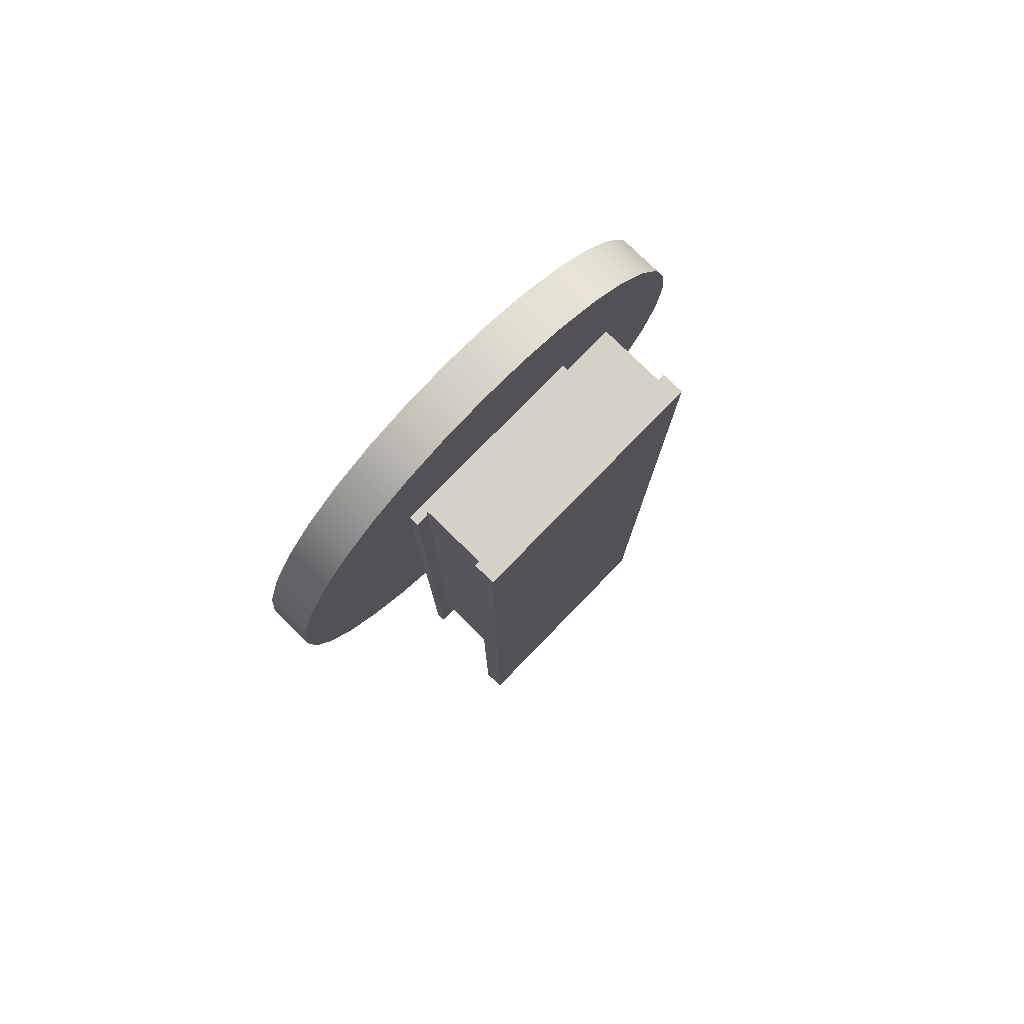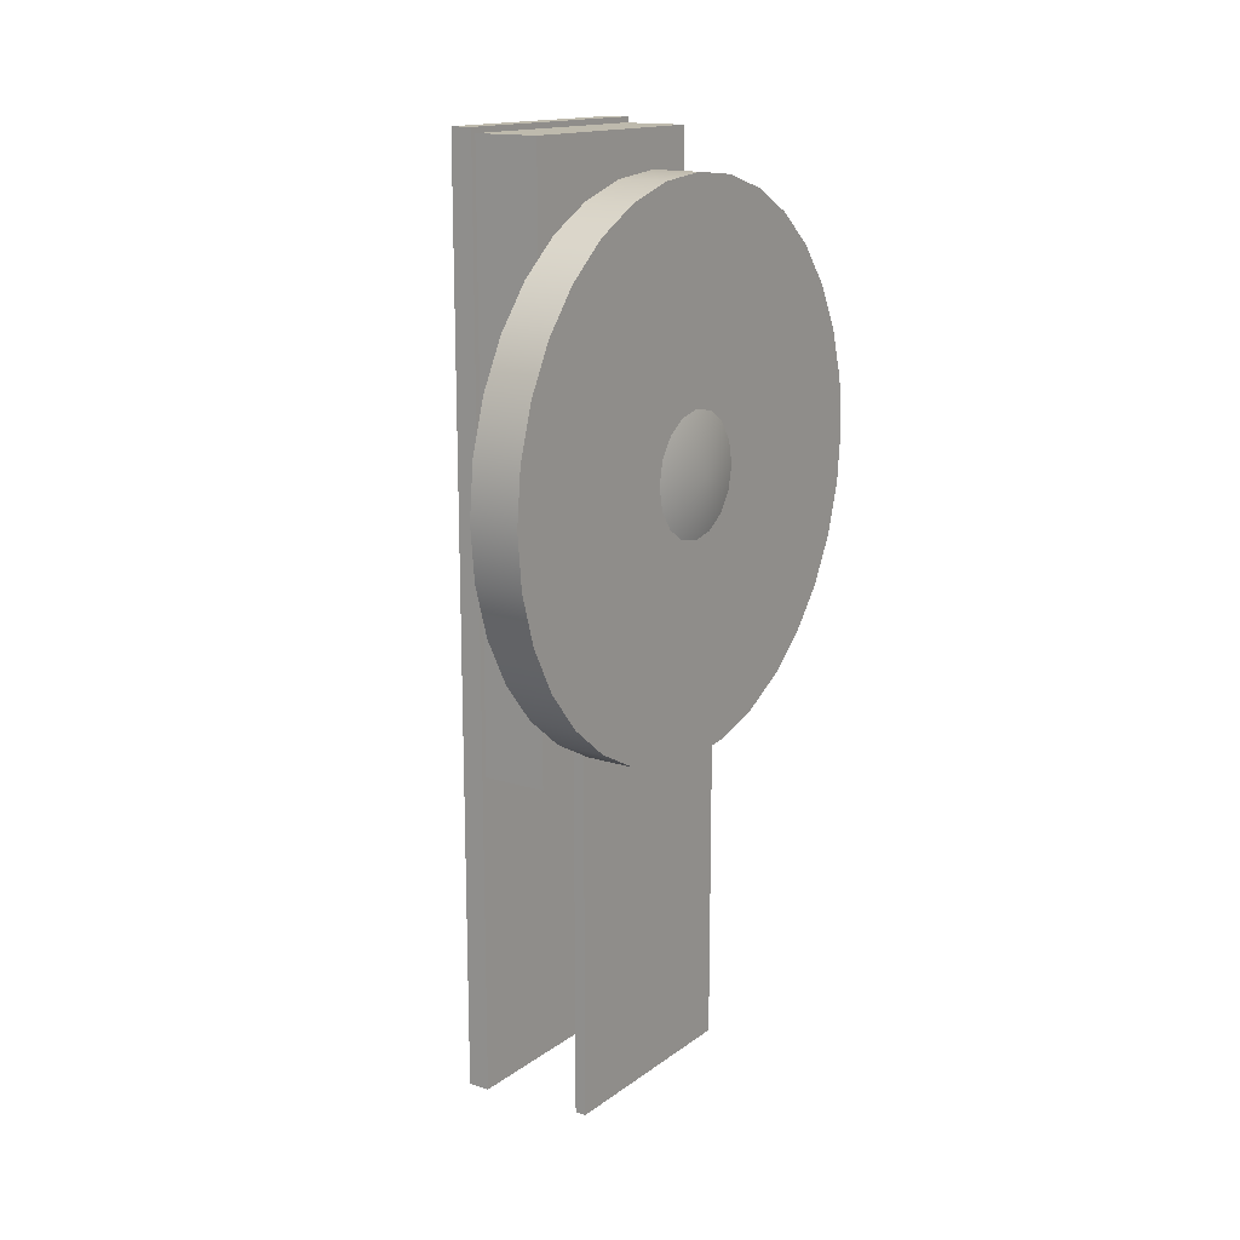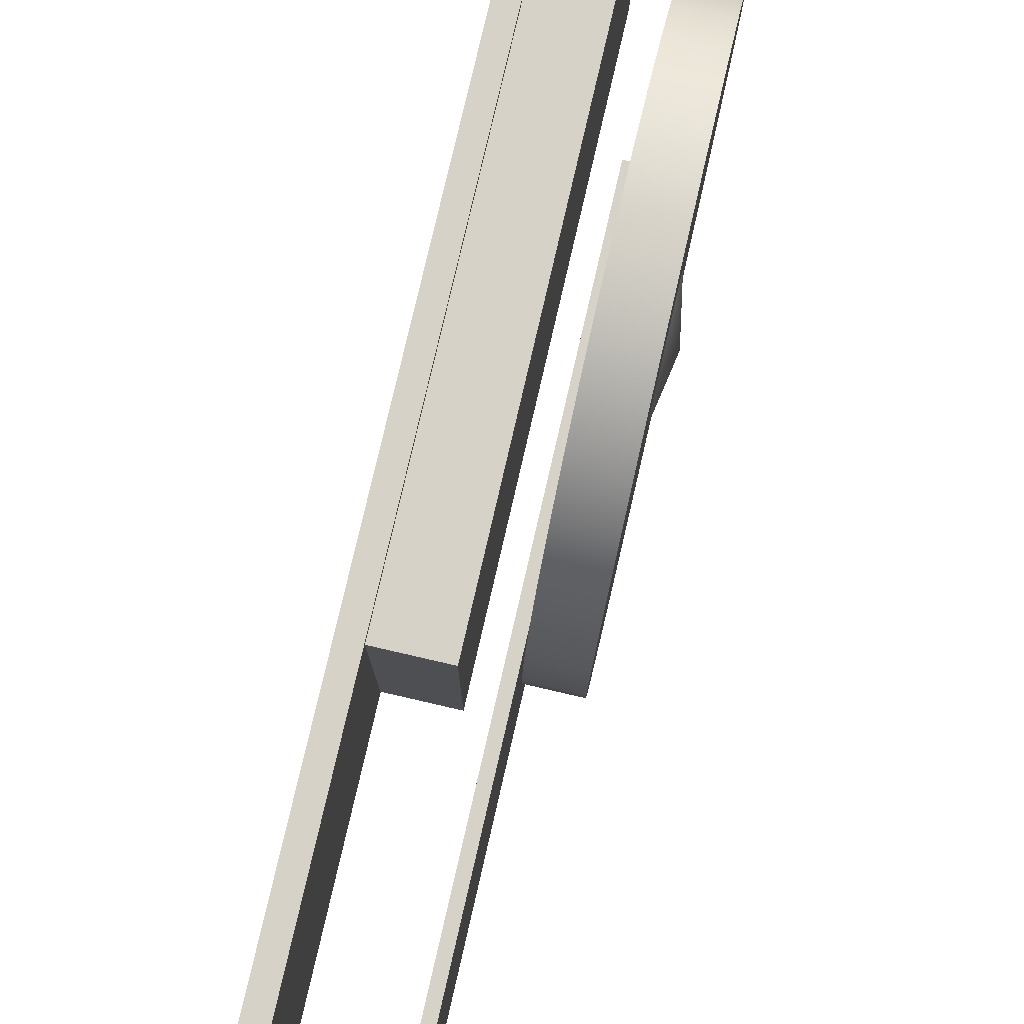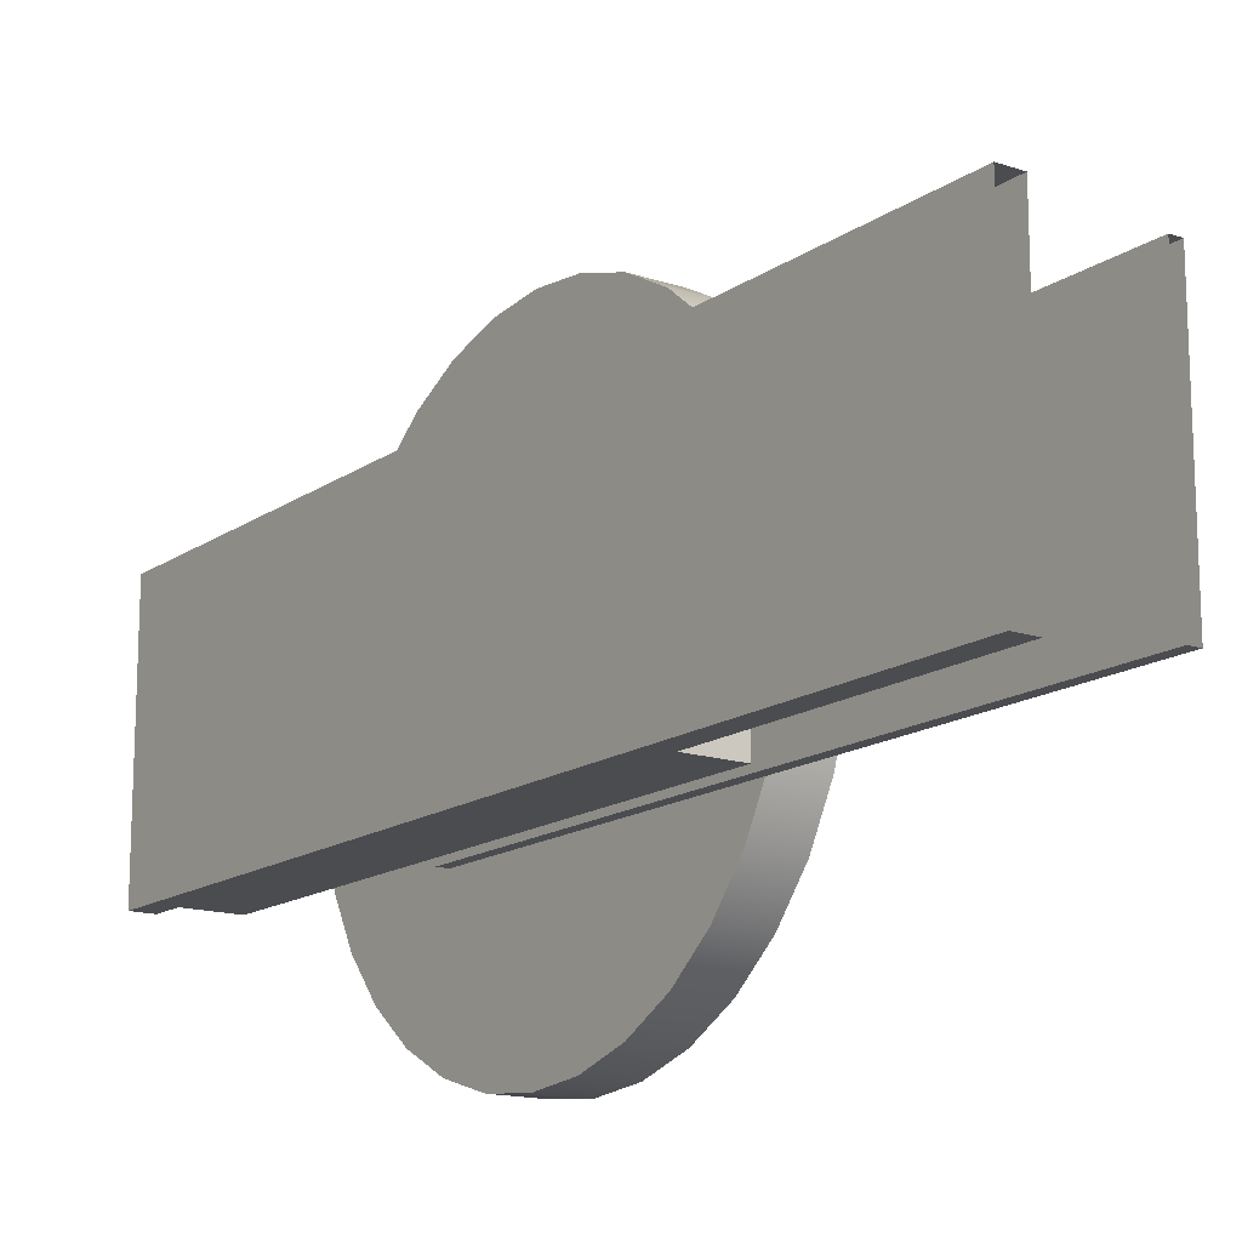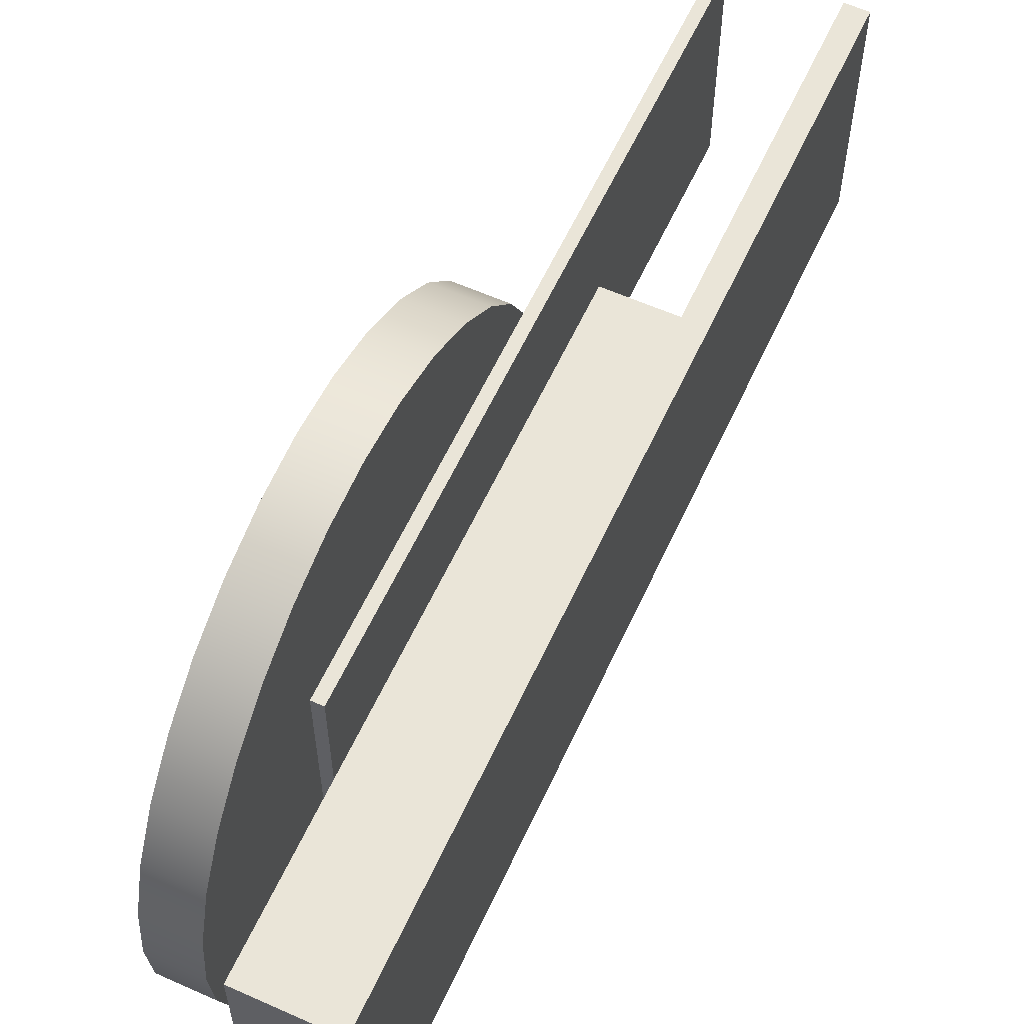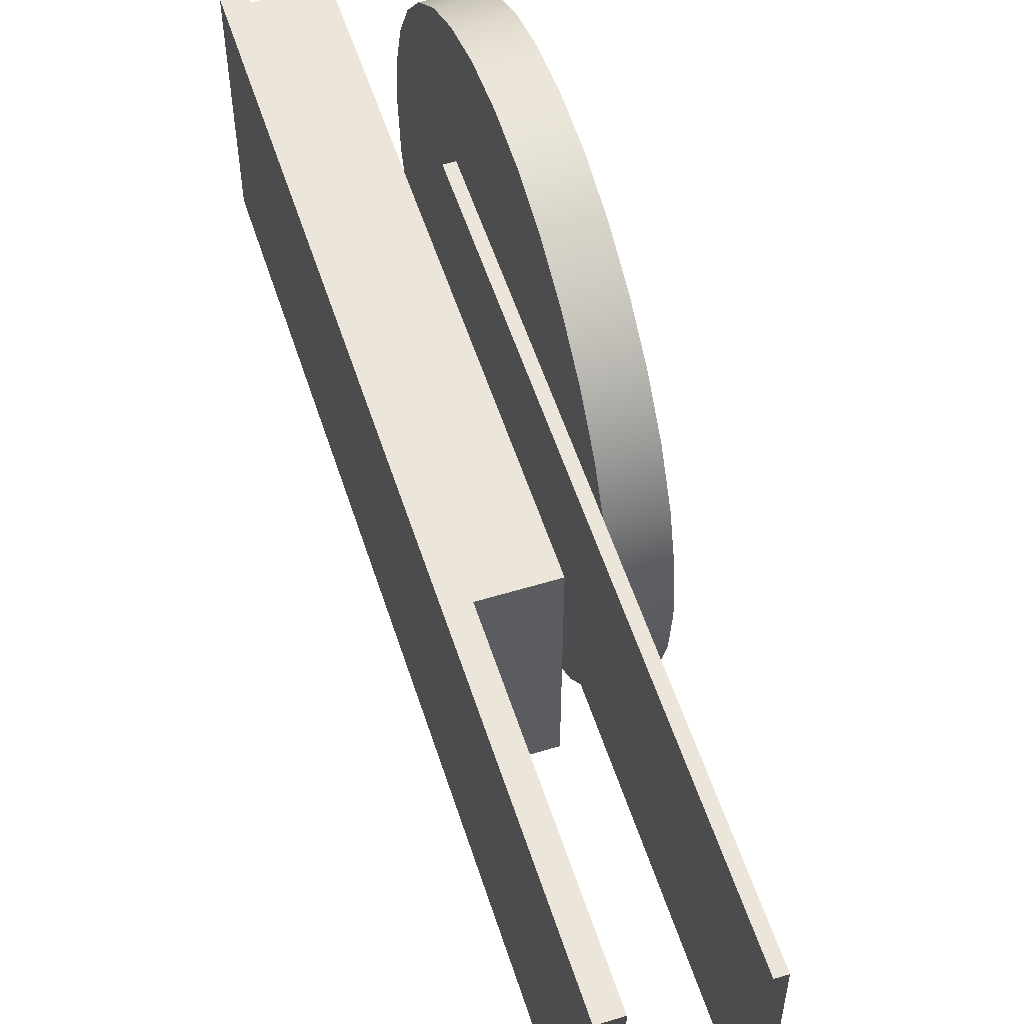
<metadata>
{"format":"obj","ext":"obj","renderer":"f3d","projection":"perspective","resolution":1024,"background":"white","views":[{"elev":78.9,"azim":-135.7,"up":"+Y"},{"elev":15.4,"azim":34.3,"up":"+Y"},{"elev":78.3,"azim":13.0,"up":"+Z"},{"elev":-15.2,"azim":-35.2,"up":"+Z"},{"elev":59.6,"azim":-155.4,"up":"+Z"},{"elev":55.6,"azim":-17.8,"up":"+Z"}]}
</metadata>
<code>
o sw17p
v 0.128 1.829 -0.9609
v 0.304 2.02 -0.9797
v 0.128 2.02 -0.9797
v 0.304 1.829 -0.9609
v 0.304 1.645 -0.9051
v 0.128 1.645 -0.9051
v 0.128 1.476 -0.8146
v 0.304 1.476 -0.8146
v 0.304 1.327 -0.6928
v 0.128 1.327 -0.6928
v 0.128 1.205 -0.5443
v 0.304 1.205 -0.5443
v 0.304 1.115 -0.3749
v 0.128 1.115 -0.3749
v 0.128 1.059 -0.1911
v 0.304 1.059 -0.1911
v 0.304 1.04 -0
v 0.128 1.04 0
v 0.128 1.059 0.1911
v 0.304 1.04 -0
v 0.128 1.04 0
v 0.304 1.059 0.1911
v 0.304 1.115 0.3749
v 0.128 1.115 0.3749
v 0.128 1.205 0.5443
v 0.304 1.205 0.5443
v 0.304 1.327 0.6928
v 0.128 1.327 0.6928
v 0.128 1.476 0.8146
v 0.304 1.476 0.8146
v 0.304 1.645 0.9051
v 0.128 1.645 0.9051
v 0.128 1.829 0.9609
v 0.304 1.829 0.9609
v 0.304 2.02 0.9797
v 0.128 2.02 0.9797
v 0.128 2.211 0.9609
v 0.304 2.211 0.9609
v 0.304 2.395 0.9051
v 0.128 2.395 0.9051
v 0.128 2.564 0.8146
v 0.304 2.564 0.8146
v 0.304 2.713 0.6928
v 0.128 2.713 0.6928
v 0.128 2.835 0.5443
v 0.304 2.835 0.5443
v 0.304 2.925 0.3749
v 0.128 2.925 0.3749
v 0.128 2.981 0.1911
v 0.304 2.981 0.1911
v 0.304 3 -0
v 0.128 3 0
v 0.128 2.981 -0.1911
v 0.304 2.981 -0.1911
v 0.304 2.925 -0.3749
v 0.128 2.925 -0.3749
v 0.128 2.835 -0.5443
v 0.304 2.835 -0.5443
v 0.304 2.713 -0.6928
v 0.128 2.713 -0.6928
v 0.128 2.564 -0.8146
v 0.304 2.564 -0.8146
v 0.304 2.395 -0.9051
v 0.128 2.395 -0.9051
v 0.128 2.211 -0.9609
v 0.304 2.211 -0.9609
v 0.304 2.02 -0
v 0.304 2.02 -0.9797
v 0.304 1.829 -0.9609
v 0.304 1.645 -0.9051
v 0.304 1.476 -0.8146
v 0.304 1.327 -0.6928
v 0.304 1.205 -0.5443
v 0.304 1.115 -0.3749
v 0.304 1.059 -0.1911
v 0.304 1.04 -0
v 0.304 1.059 0.1911
v 0.304 1.115 0.3749
v 0.304 1.205 0.5443
v 0.304 1.327 0.6928
v 0.304 1.476 0.8146
v 0.304 1.645 0.9051
v 0.304 1.829 0.9609
v 0.304 2.02 0.9797
v 0.304 2.211 0.9609
v 0.304 2.395 0.9051
v 0.304 2.564 0.8146
v 0.304 2.713 0.6928
v 0.304 2.835 0.5443
v 0.304 2.925 0.3749
v 0.304 2.981 0.1911
v 0.304 3 -0
v 0.304 2.981 -0.1911
v 0.304 2.925 -0.3749
v 0.304 2.835 -0.5443
v 0.304 2.713 -0.6928
v 0.304 2.564 -0.8146
v 0.304 2.395 -0.9051
v 0.304 2.211 -0.9609
v 0.128 2.02 -0
v 0.128 1.829 -0.9609
v 0.128 2.02 -0.9797
v 0.128 1.645 -0.9051
v 0.128 1.476 -0.8146
v 0.128 1.327 -0.6928
v 0.128 1.205 -0.5443
v 0.128 1.115 -0.3749
v 0.128 1.059 -0.1911
v 0.128 1.04 0
v 0.128 1.059 0.1911
v 0.128 1.115 0.3749
v 0.128 1.205 0.5443
v 0.128 1.327 0.6928
v 0.128 1.476 0.8146
v 0.128 1.645 0.9051
v 0.128 1.829 0.9609
v 0.128 2.02 0.9797
v 0.128 2.211 0.9609
v 0.128 2.395 0.9051
v 0.128 2.564 0.8146
v 0.128 2.713 0.6928
v 0.128 2.835 0.5443
v 0.128 2.925 0.3749
v 0.128 2.981 0.1911
v 0.128 3 0
v 0.128 2.981 -0.1911
v 0.128 2.925 -0.3749
v 0.128 2.835 -0.5443
v 0.128 2.713 -0.6928
v 0.128 2.564 -0.8146
v 0.128 2.395 -0.9051
v 0.128 2.211 -0.9609
v 0.128 2.38 -0.4
v 0.088 -0.1803 -0.4
v 0.128 -0.1803 -0.4
v 0.088 2.38 -0.4
v 0.128 2.38 0.4
v 0.088 2.38 -0.4
v 0.128 2.38 -0.4
v 0.088 2.38 0.4
v 0.088 -0.1803 0.4
v 0.088 2.38 0.4
v 0.128 2.38 0.4
v 0.128 -0.1803 0.4
v 0.128 2.38 -0.4
v 0.128 -0.1803 0.4
v 0.128 2.38 0.4
v 0.128 -0.1803 -0.4
v 0.088 2.38 -0.4
v 0.088 2.38 0.4
v 0.088 -0.1803 0.4
v 0.088 -0.1803 -0.4
v 0.304 1.936 -0.2033
v 0.3441 2.02 -0
v 0.304 2.02 -0.22
v 0.304 1.864 -0.1556
v 0.304 1.817 -0.08419
v 0.304 1.8 -0
v 0.304 1.817 0.08419
v 0.304 1.864 0.1556
v 0.304 1.936 0.2033
v 0.304 2.02 0.22
v 0.304 2.104 0.2033
v 0.304 2.176 0.1556
v 0.304 2.223 0.08419
v 0.304 2.24 -0
v 0.304 2.223 -0.08419
v 0.304 2.176 -0.1556
v 0.304 2.104 -0.2033
v -0.024 3.12 -0.42
v -0.264 0.98 -0.42
v -0.024 0.98 -0.42
v -0.264 3.12 -0.42
v -0.024 3.12 0.42
v -0.264 3.12 -0.42
v -0.024 3.12 -0.42
v -0.264 3.12 0.42
v -0.264 0.98 0.42
v -0.264 3.12 0.42
v -0.024 3.12 0.42
v -0.024 0.98 0.42
v -0.024 3.12 -0.42
v -0.024 0.98 0.42
v -0.024 3.12 0.42
v -0.024 0.98 -0.42
v -0.264 0.98 0.42
v -0.024 0.98 0.42
v -0.264 0.98 -0.42
v -0.024 0.98 -0.42
v -0.264 3.14 -0.44
v -0.344 -0.18 -0.44
v -0.264 -0.18 -0.44
v -0.344 3.14 -0.44
v -0.264 3.14 0.44
v -0.344 3.14 -0.44
v -0.264 3.14 -0.44
v -0.344 3.14 0.44
v -0.344 -0.18 0.44
v -0.344 3.14 0.44
v -0.264 3.14 0.44
v -0.264 -0.18 0.44
v -0.264 3.14 -0.44
v -0.264 -0.18 0.44
v -0.264 3.14 0.44
v -0.264 -0.18 -0.44
v -0.344 3.14 -0.44
v -0.344 3.14 0.44
v -0.344 -0.18 0.44
v -0.344 -0.18 -0.44
f 135 134 133
f 134 136 133
f 3 2 1
f 2 4 1
f 3 66 2
f 1 4 6
f 65 66 3
f 6 4 5
f 63 66 65
f 6 5 7
f 64 63 65
f 5 8 7
f 64 62 63
f 7 8 10
f 61 62 64
f 10 8 9
f 59 62 61
f 10 9 11
f 60 59 61
f 9 12 11
f 60 58 59
f 11 12 14
f 57 58 60
f 14 12 13
f 55 58 57
f 14 13 15
f 56 55 57
f 13 16 15
f 56 54 55
f 15 16 18
f 18 16 17
f 53 54 56
f 51 54 53
f 52 51 53
f 52 50 51
f 49 50 52
f 47 50 49
f 48 47 49
f 48 46 47
f 45 46 48
f 43 46 45
f 44 43 45
f 44 42 43
f 41 42 44
f 39 42 41
f 40 39 41
f 40 38 39
f 37 38 40
f 35 38 37
f 36 35 37
f 36 34 35
f 33 34 36
f 31 34 33
f 32 31 33
f 32 30 31
f 29 30 32
f 27 30 29
f 28 27 29
f 28 26 27
f 25 26 28
f 23 26 25
f 24 23 25
f 24 22 23
f 19 22 24
f 20 22 19
f 21 20 19
f 69 68 67
f 68 99 67
f 70 69 67
f 99 98 67
f 71 70 67
f 98 97 67
f 72 71 67
f 97 96 67
f 73 72 67
f 96 95 67
f 74 73 67
f 95 94 67
f 75 74 67
f 94 93 67
f 76 75 67
f 93 92 67
f 77 76 67
f 92 91 67
f 78 77 67
f 91 90 67
f 79 78 67
f 90 89 67
f 80 79 67
f 89 88 67
f 81 80 67
f 88 87 67
f 82 81 67
f 87 86 67
f 83 82 67
f 86 85 67
f 84 83 67
f 85 84 67
f 102 101 100
f 132 102 100
f 101 103 100
f 131 132 100
f 103 104 100
f 130 131 100
f 104 105 100
f 129 130 100
f 105 106 100
f 128 129 100
f 106 107 100
f 127 128 100
f 107 108 100
f 126 127 100
f 108 109 100
f 125 126 100
f 109 110 100
f 124 125 100
f 110 111 100
f 123 124 100
f 111 112 100
f 122 123 100
f 112 113 100
f 121 122 100
f 113 114 100
f 120 121 100
f 114 115 100
f 119 120 100
f 115 116 100
f 118 119 100
f 116 117 100
f 117 118 100
f 139 138 137
f 138 140 137
f 143 142 141
f 143 141 144
f 147 146 145
f 146 148 145
f 151 150 149
f 151 149 152
f 155 154 153
f 153 154 156
f 169 154 155
f 156 154 157
f 168 154 169
f 157 154 158
f 167 154 168
f 158 154 159
f 166 154 167
f 159 154 160
f 165 154 166
f 160 154 161
f 164 154 165
f 161 154 162
f 163 154 164
f 162 154 163
f 172 171 170
f 171 173 170
f 176 175 174
f 175 177 174
f 180 179 178
f 180 178 181
f 184 183 182
f 183 185 182
f 188 187 186
f 187 188 189
f 192 191 190
f 191 193 190
f 196 195 194
f 195 197 194
f 200 199 198
f 200 198 201
f 204 203 202
f 203 205 202
f 208 207 206
f 208 206 209

</code>
